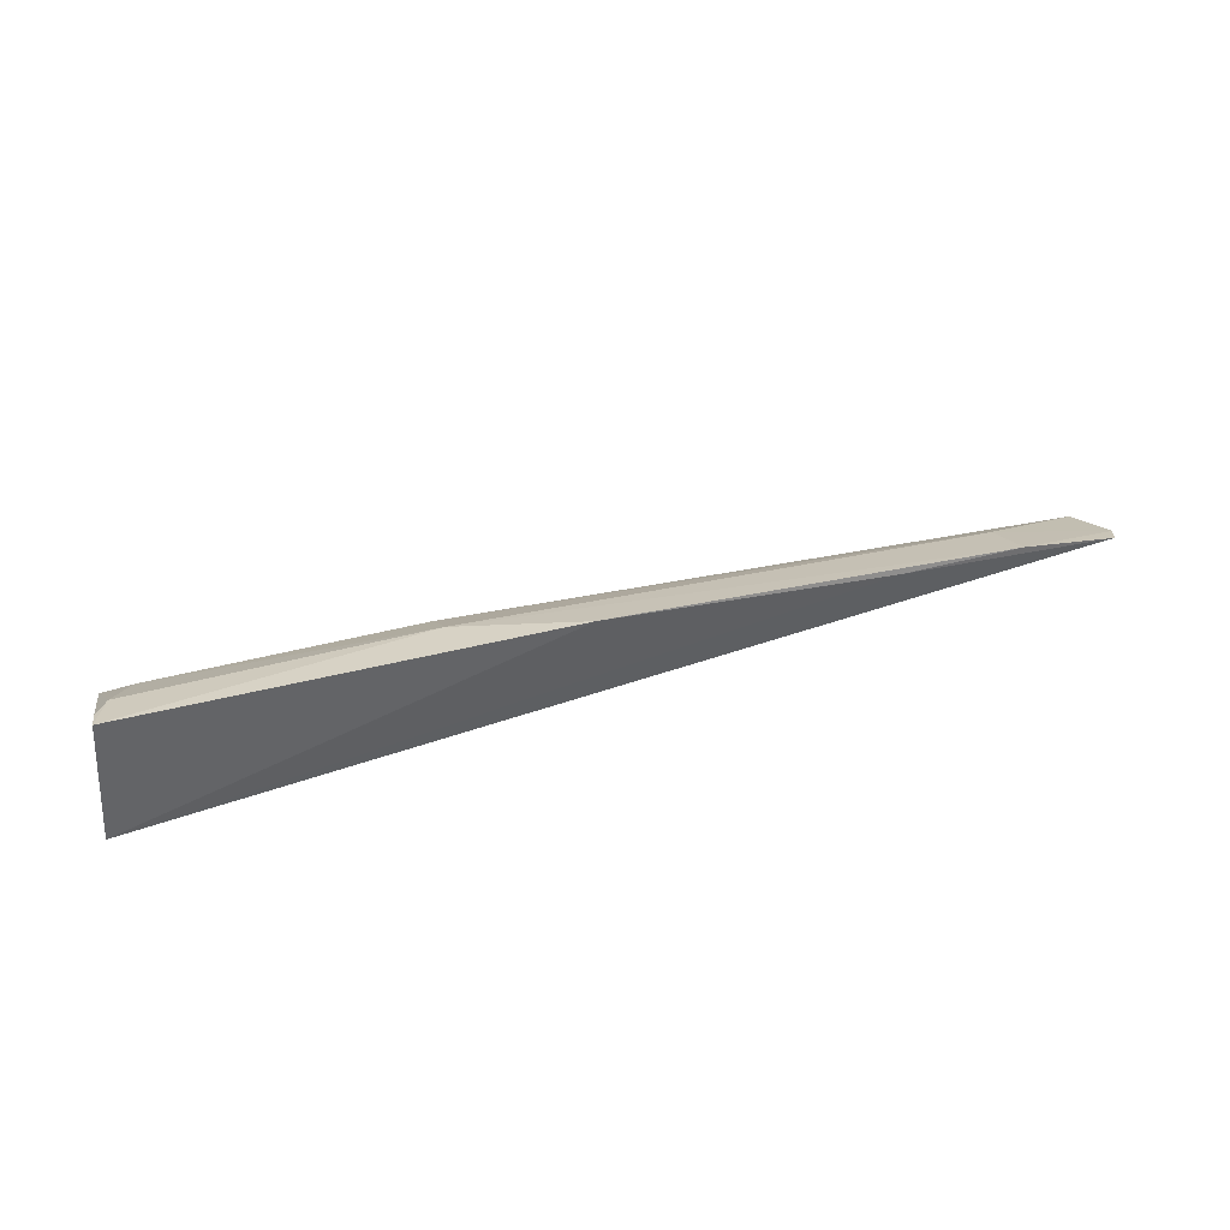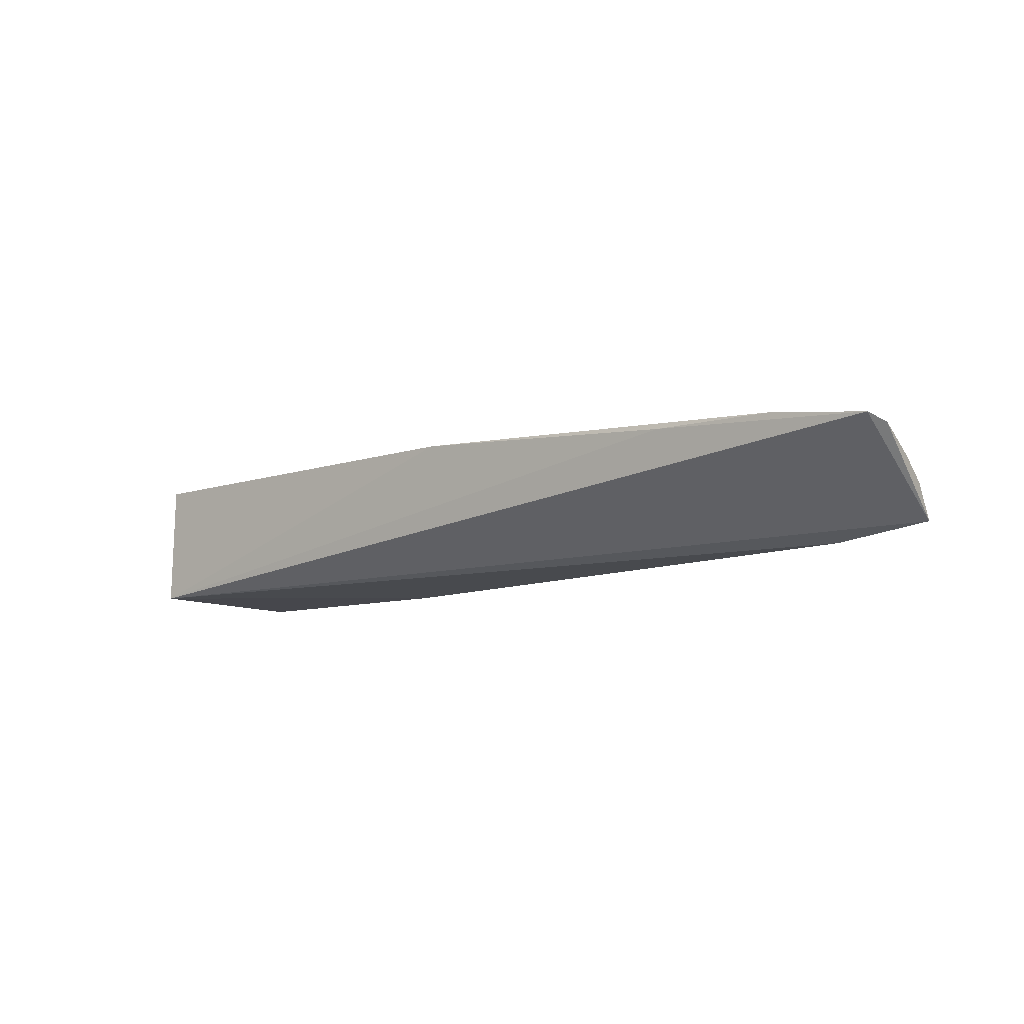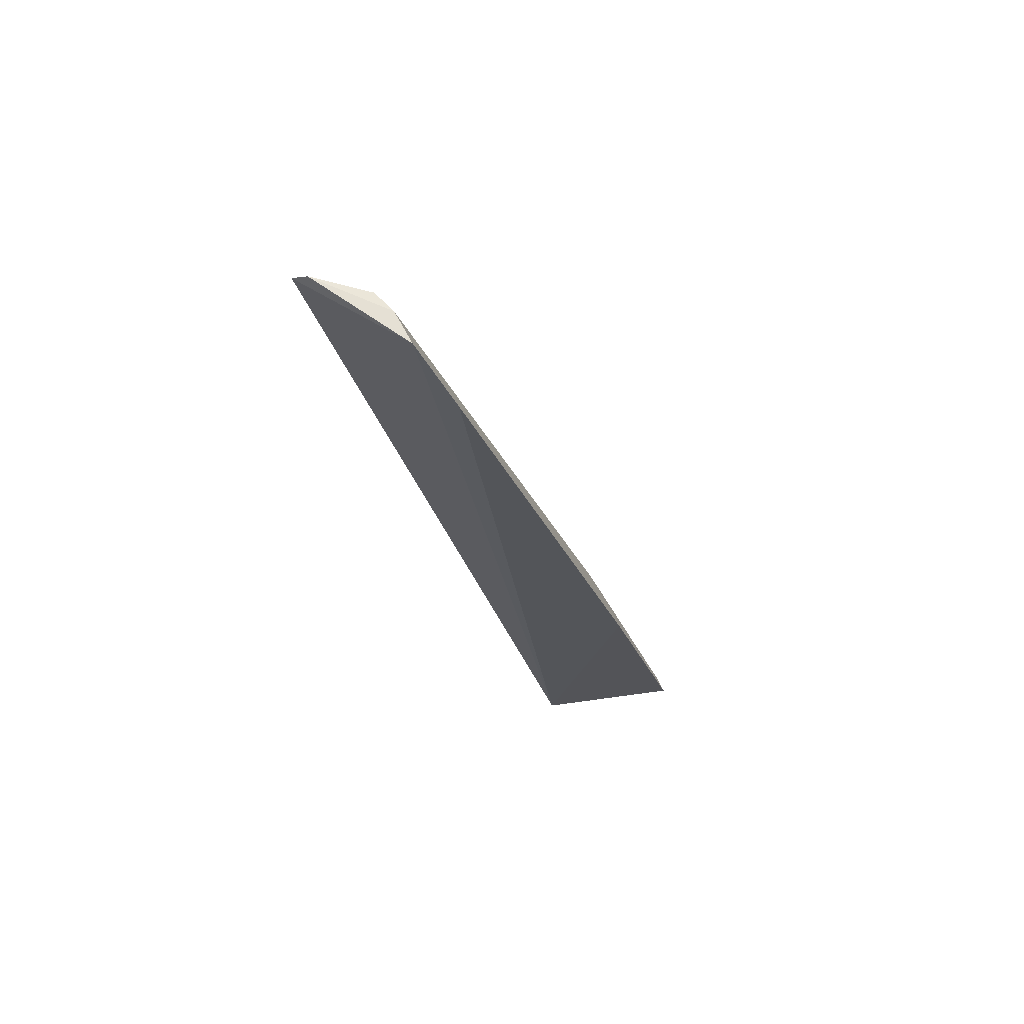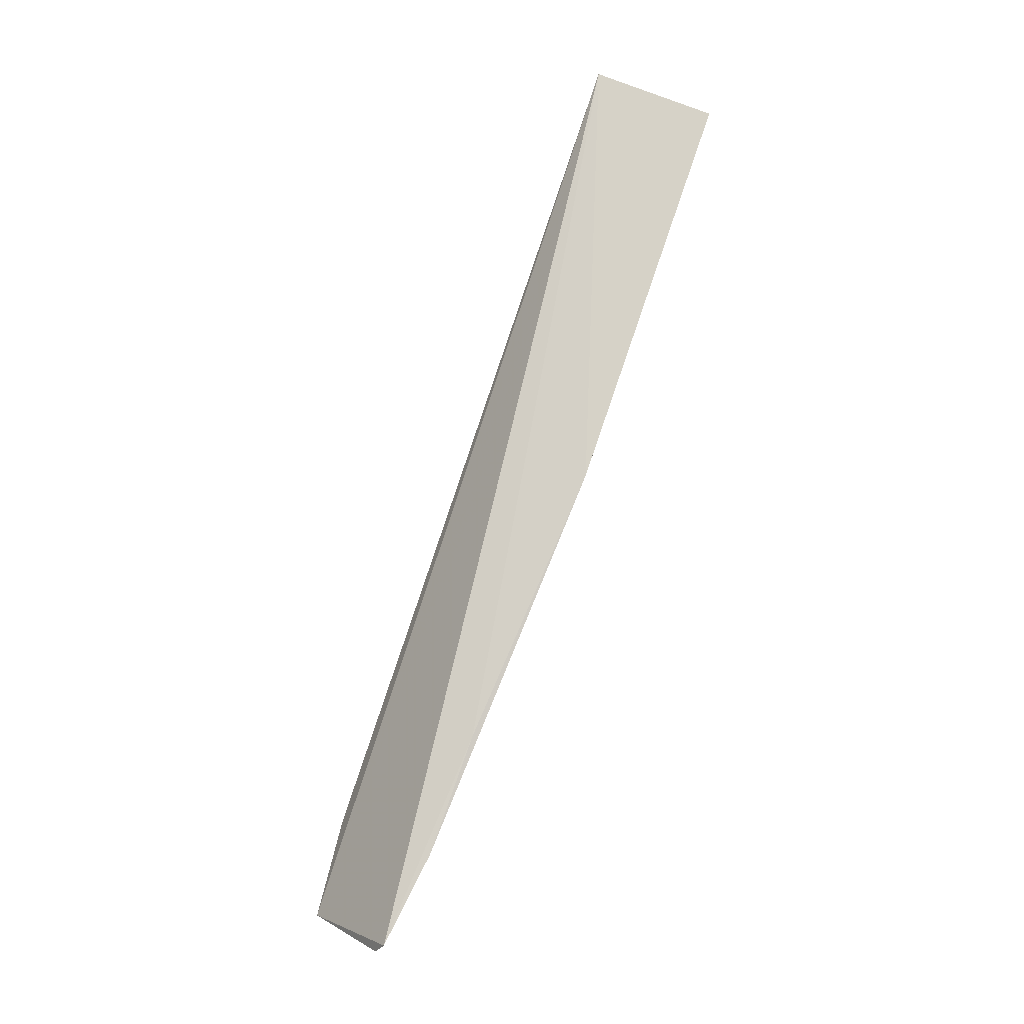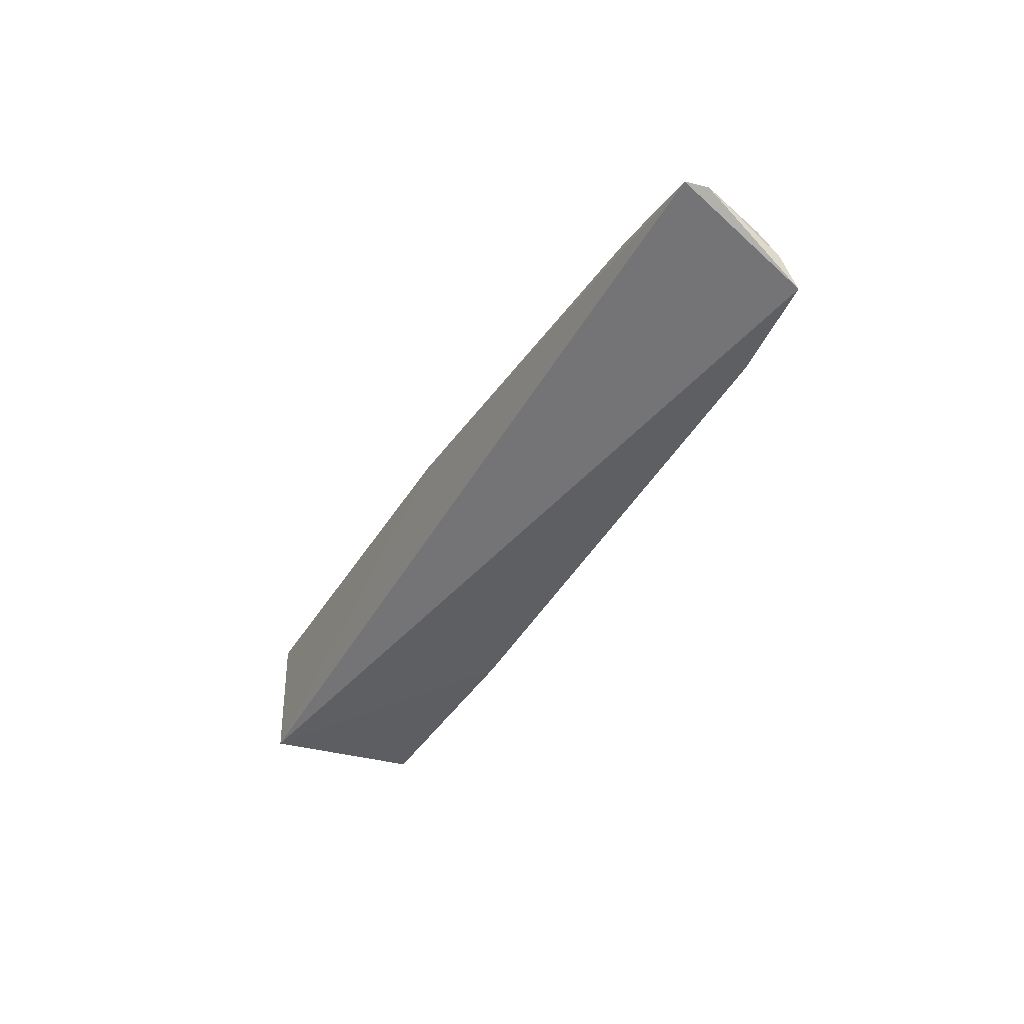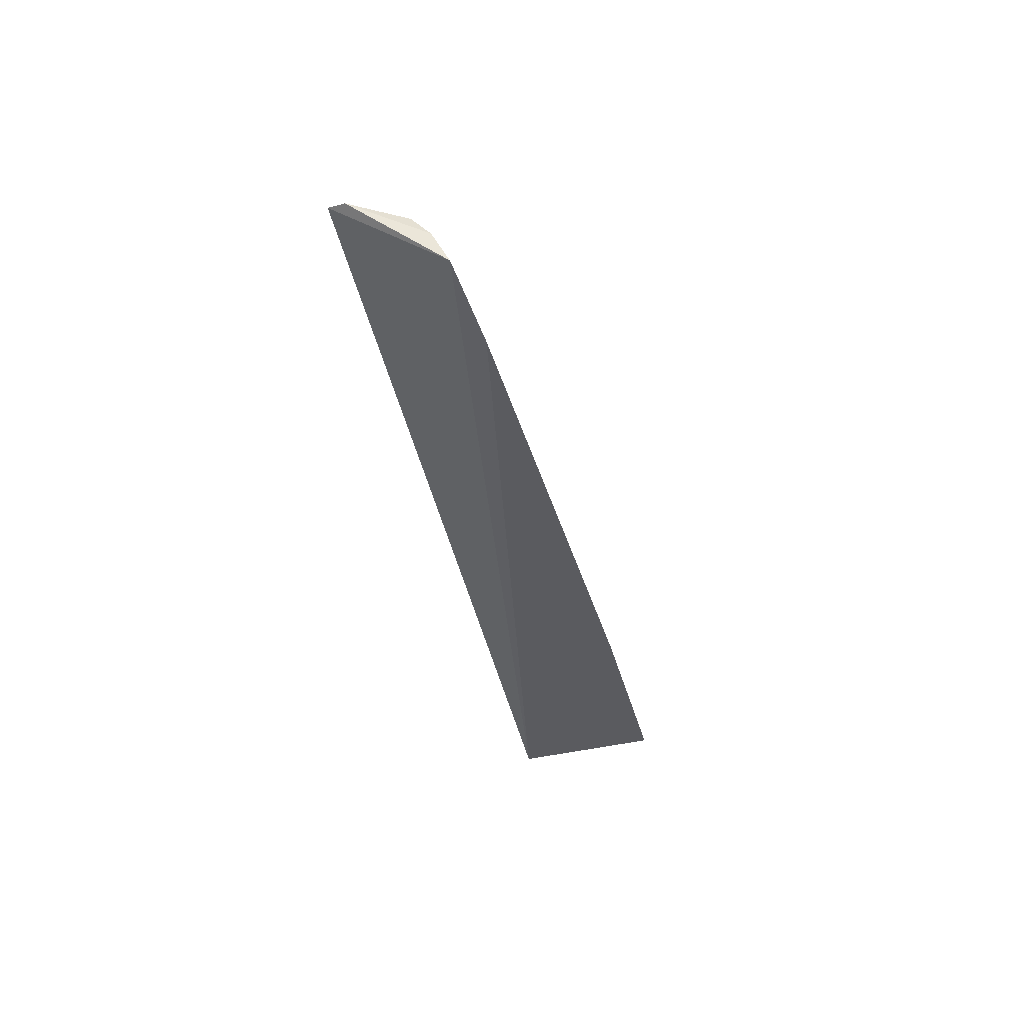
<metadata>
{"format":"obj","ext":"obj","renderer":"f3d","projection":"perspective","resolution":1024,"background":"white","views":[{"elev":38.2,"azim":-19.4,"up":"+Y"},{"elev":-11.1,"azim":39.4,"up":"+Y"},{"elev":-24.9,"azim":105.1,"up":"+Y"},{"elev":78.8,"azim":108.4,"up":"+Z"},{"elev":-38.3,"azim":62.3,"up":"+Y"},{"elev":-34.2,"azim":101.4,"up":"+Y"}]}
</metadata>
<code>
v 0.03133 0.03773 0.02442
v 0.03259 0.03677 0.02186
v -0.09326 0.04263 0.01992
v -0.09276 0.02634 0.003782
v -0.09663 0.02669 0.02474
v -0.04816 0.03637 0.01128
v -0.05464 0.04263 0.01977
v 0.03139 0.0265 0.009179
v -0.09558 0.04403 0.02527
v -0.09329 0.0339 0.008061
v 0.01816 0.03971 0.02473
v 0.03113 0.03416 0.0141
v 0.01773 0.02542 0.007828
v -0.05791 0.03417 0.00866
v -0.08996 0.03971 0.0145
v -0.0939 0.0368 0.01124
v -0.03817 0.04356 0.02568
v -0.05466 0.03962 0.01454
v 0.03141 0.03111 0.01153
v 0.01759 0.03723 0.01754
v -0.0582 0.02553 0.0044
v -0.09289 0.02865 0.004824
v -0.09517 0.04333 0.02284
v -0.09357 0.02971 0.006102
v 0.001195 0.04011 0.02518
v 0.01722 0.02757 0.008916
v -0.05842 0.02831 0.00567
v -0.09329 0.0274 0.005108
f 8 2 1
f 8 1 5
f 9 7 3
f 11 1 2
f 13 8 5
f 14 6 12
f 15 3 7
f 16 3 15
f 16 5 9
f 17 11 7
f 17 7 9
f 17 9 5
f 18 12 6
f 18 15 7
f 18 6 14
f 18 16 15
f 18 14 10
f 18 10 16
f 19 12 2
f 19 2 8
f 19 14 12
f 19 8 13
f 20 11 2
f 20 2 12
f 20 7 11
f 20 18 7
f 20 12 18
f 21 13 5
f 21 5 4
f 22 10 14
f 22 21 4
f 23 16 9
f 23 9 3
f 23 3 16
f 24 5 16
f 24 22 4
f 24 16 10
f 24 10 22
f 25 17 5
f 25 5 1
f 25 1 11
f 25 11 17
f 26 19 13
f 26 13 14
f 26 14 19
f 27 14 13
f 27 13 21
f 27 22 14
f 27 21 22
f 28 24 4
f 28 4 5
f 28 5 24

</code>
